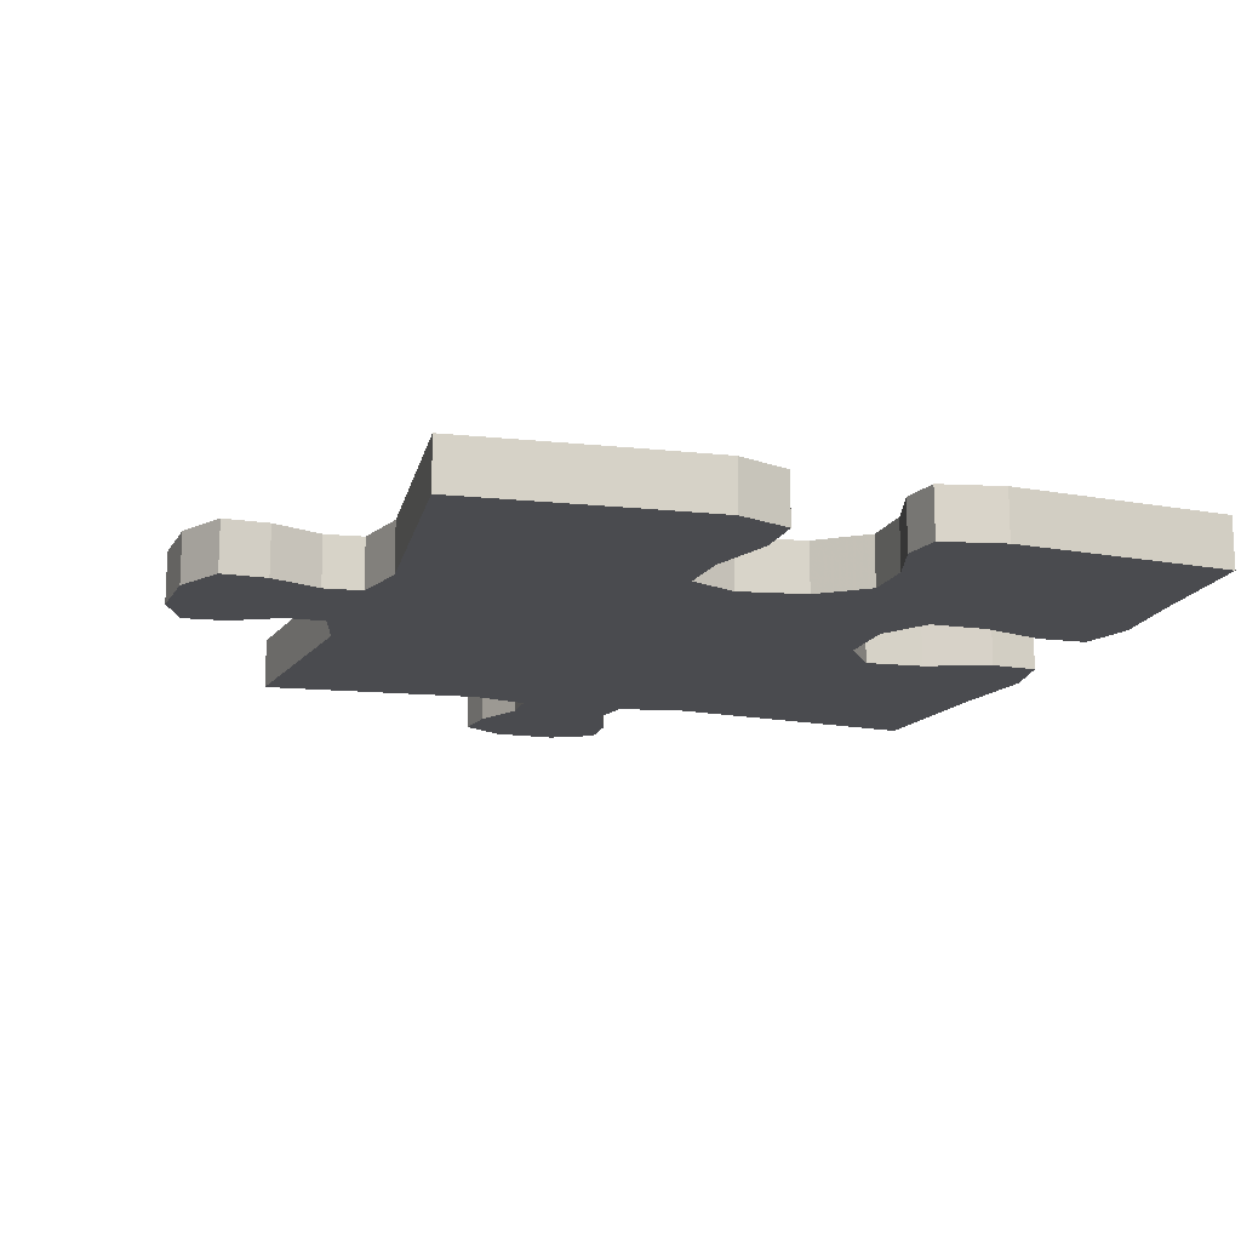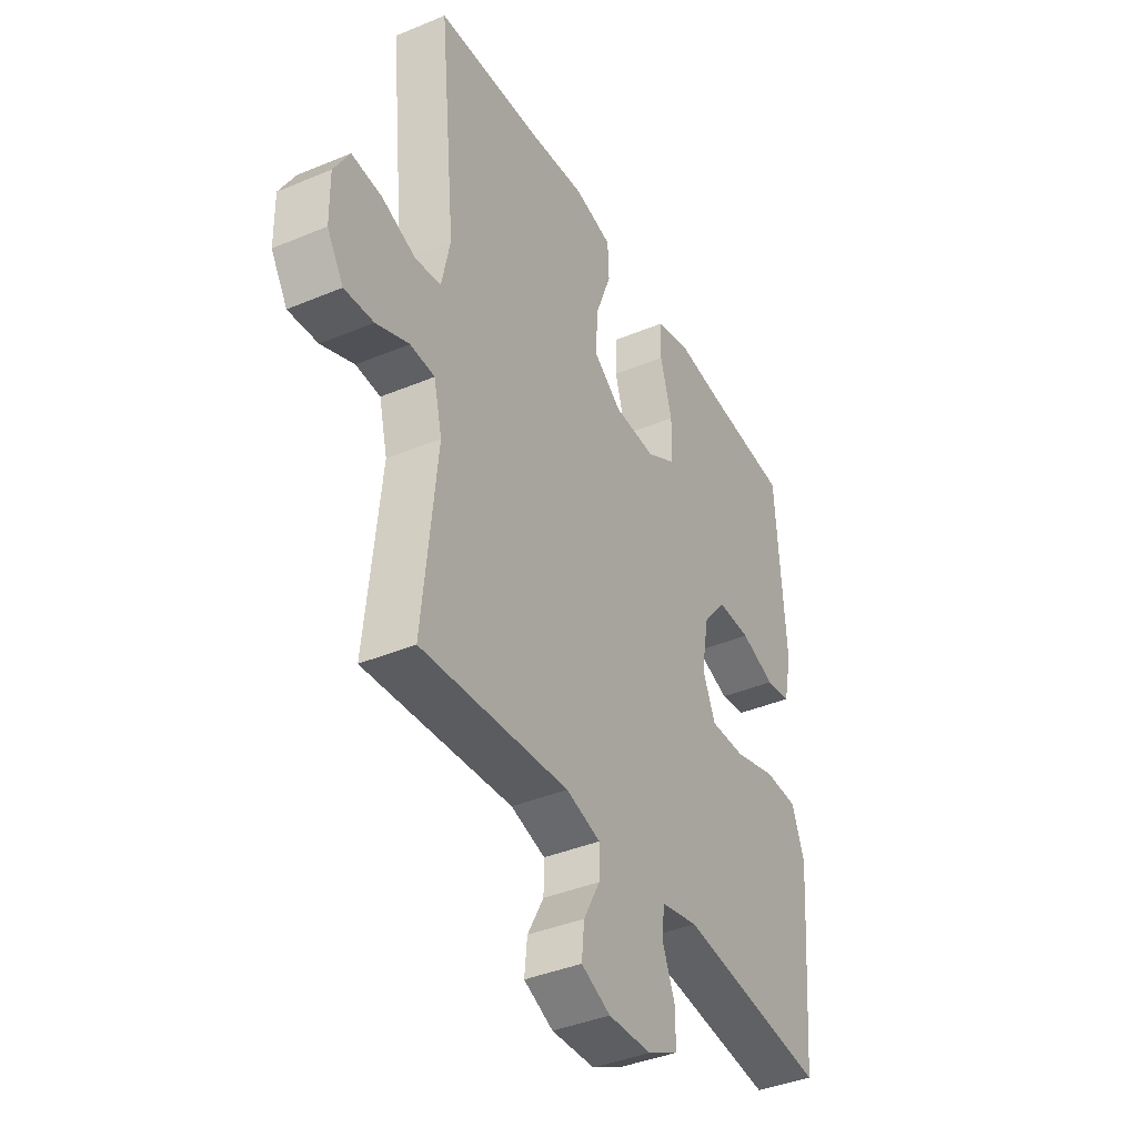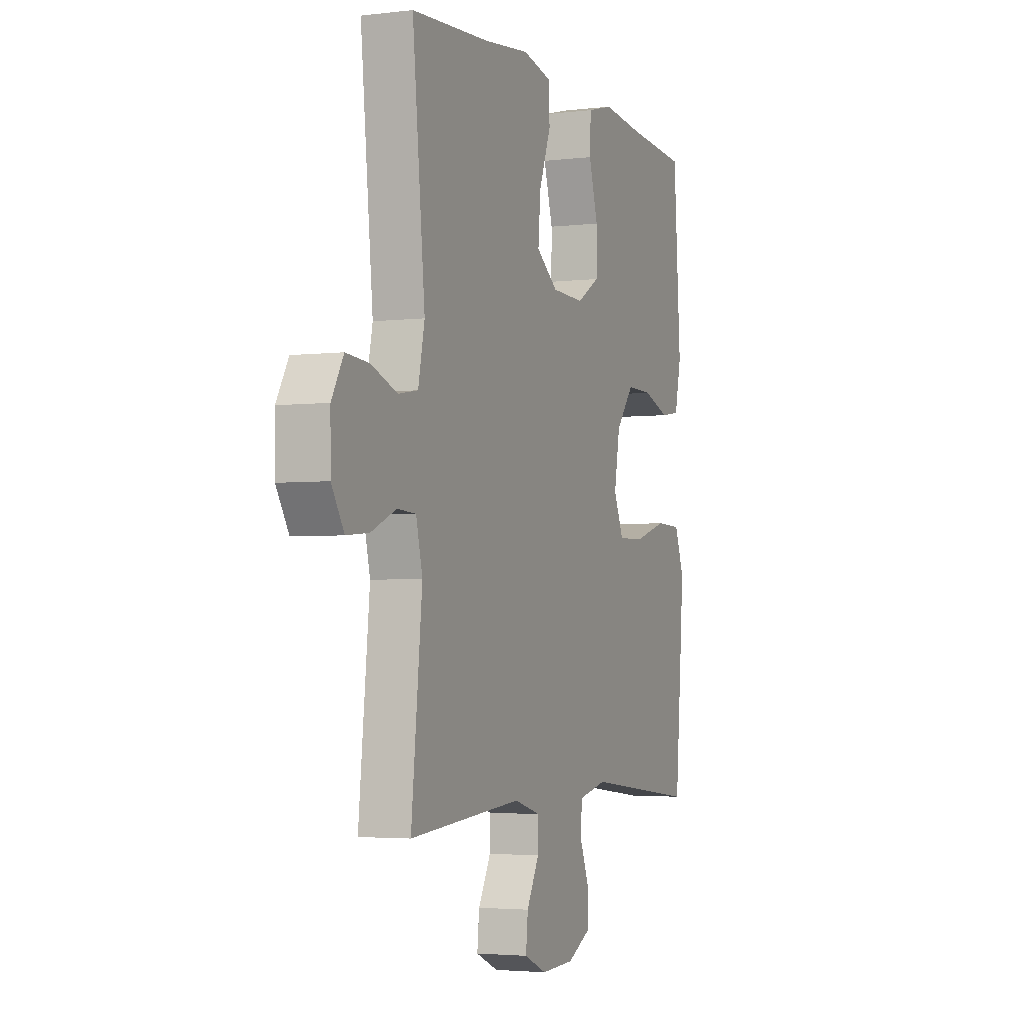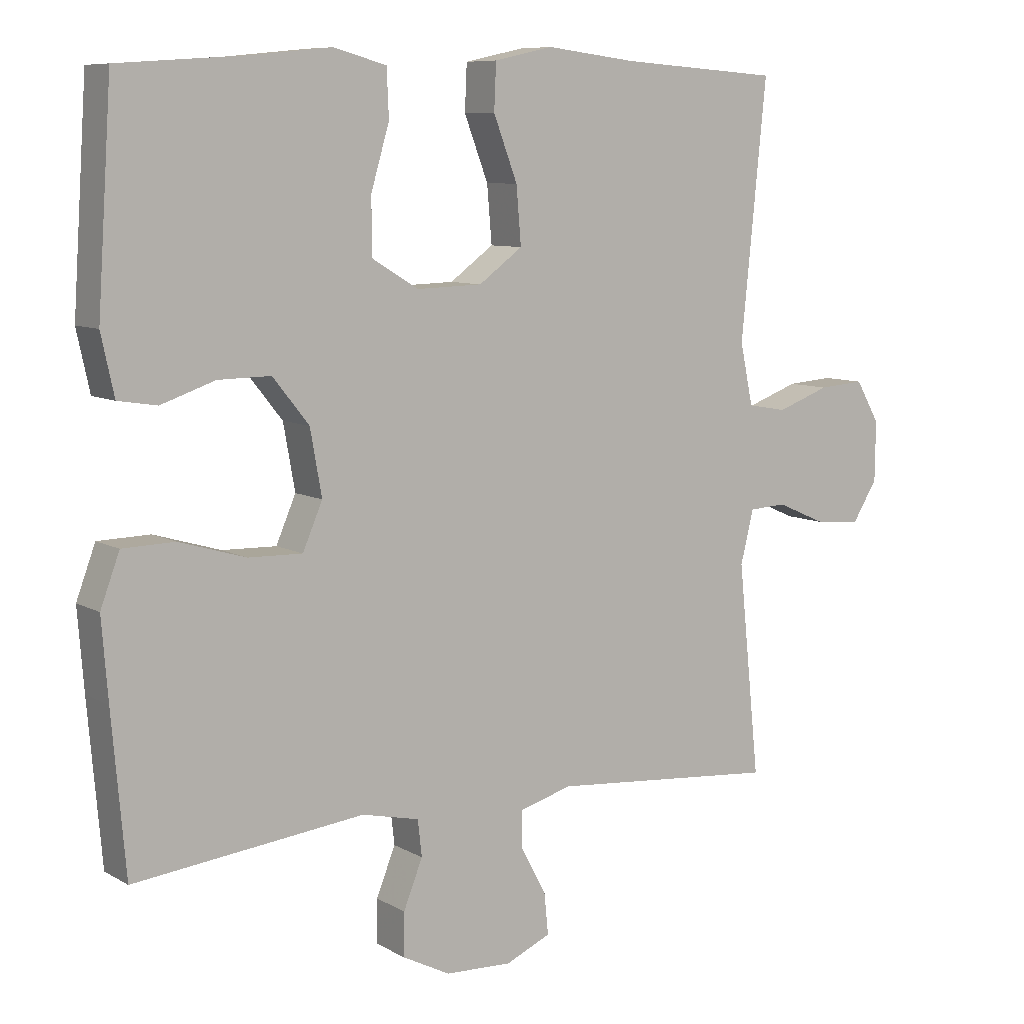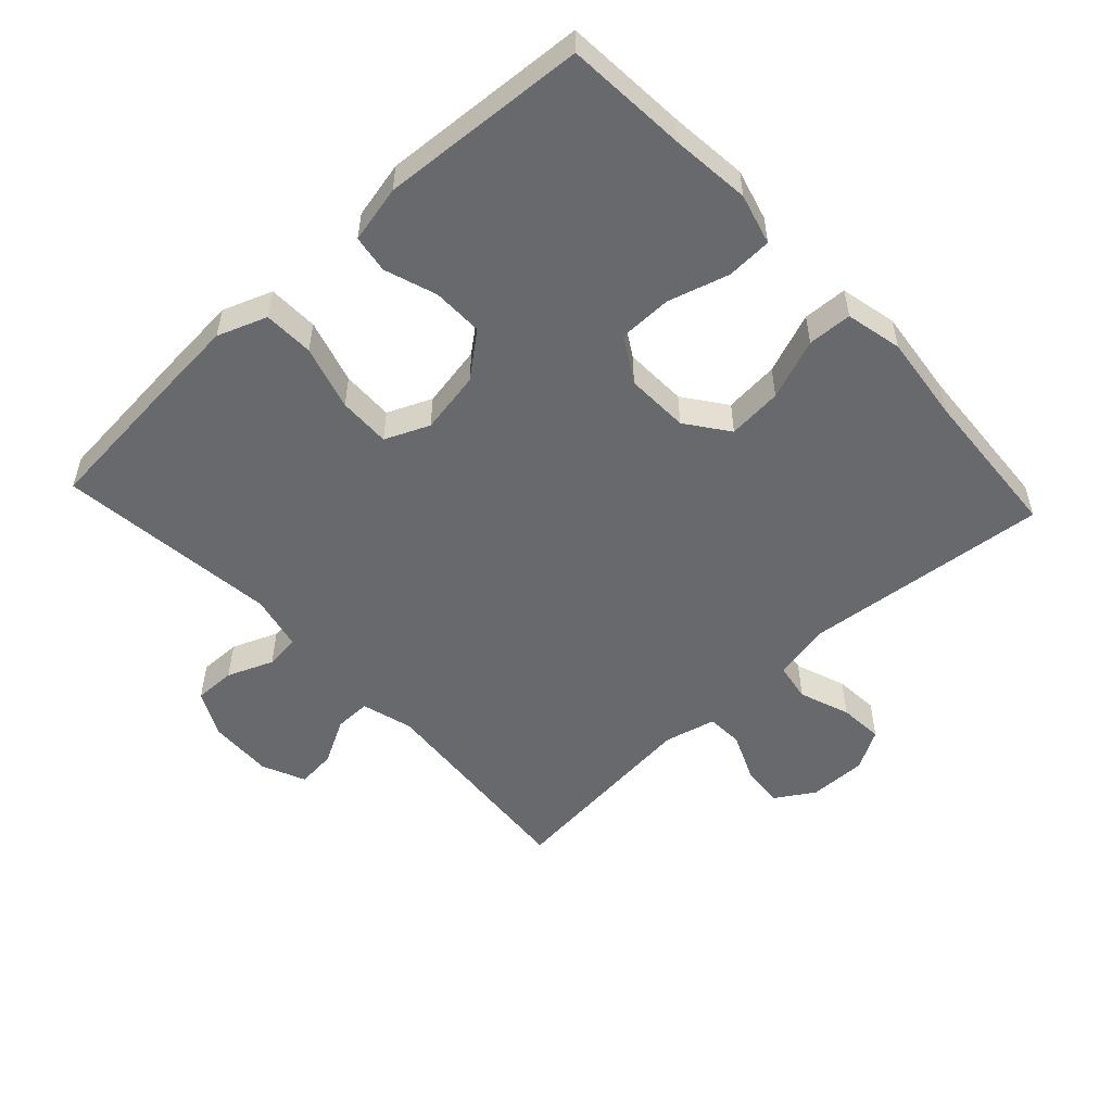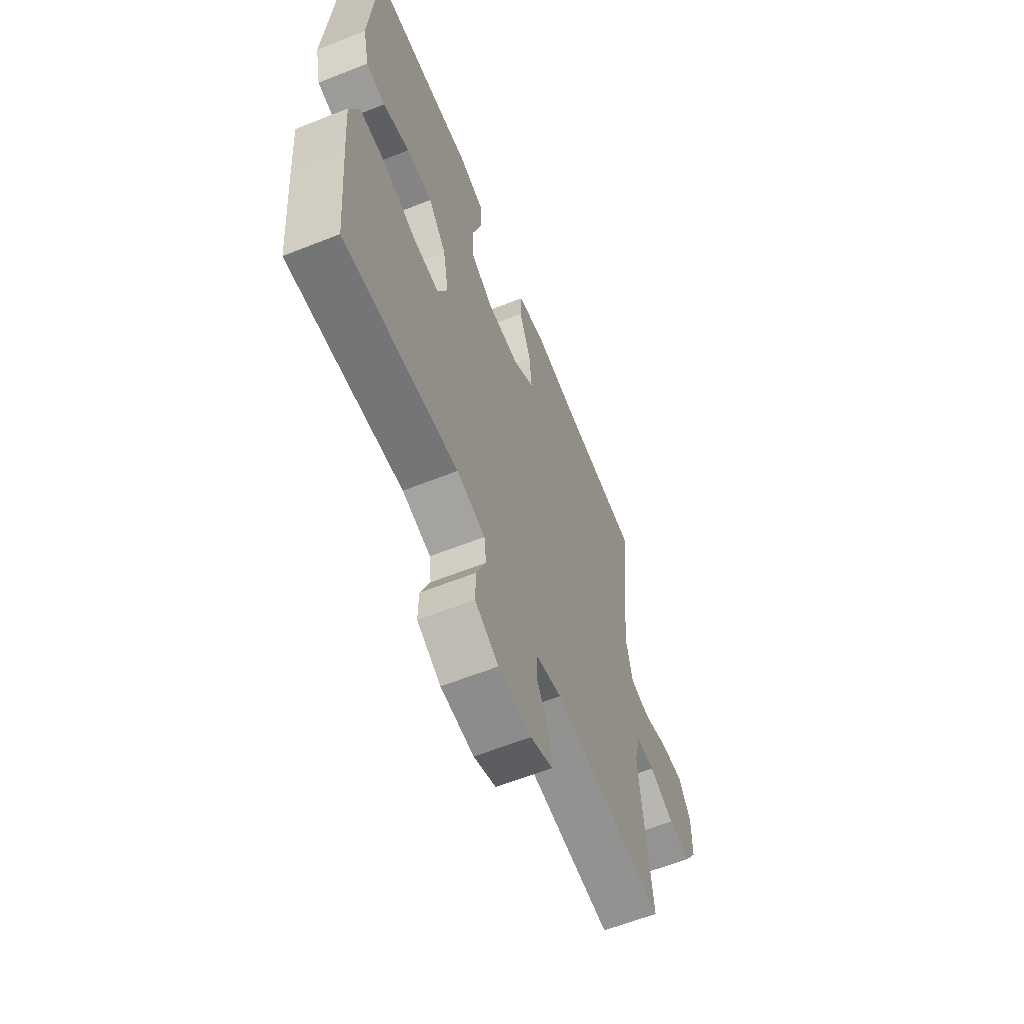
<metadata>
{"format":"obj","ext":"obj","renderer":"f3d","projection":"perspective","resolution":1024,"background":"white","views":[{"elev":-14.3,"azim":-108.2,"up":"+Y"},{"elev":-39.7,"azim":117.4,"up":"+Z"},{"elev":-3.4,"azim":112.2,"up":"+Z"},{"elev":8.4,"azim":-34.0,"up":"+Z"},{"elev":-52.8,"azim":-47.1,"up":"+Y"},{"elev":-62.1,"azim":-68.1,"up":"+Z"}]}
</metadata>
<code>
v 0.5 0.07 -0.5
v 0.166 0.07 -0.472
v 0.088 0.07 -0.494
v 0.089 0.07 -0.549
v 0.126 0.07 -0.618
v 0.132 0.07 -0.678
v 0.066 0.07 -0.707
v -0.032 0.07 -0.703
v -0.102 0.07 -0.667
v -0.101 0.07 -0.604
v -0.073 0.07 -0.534
v -0.079 0.07 -0.481
v -0.163 0.07 -0.462
v -0.5 0.07 -0.5
v -0.52 0.07 -0.27
v -0.529 0.07 -0.154
v -0.501 0.07 -0.079
v -0.425 0.07 -0.077
v -0.327 0.07 -0.106
v -0.248 0.07 -0.108
v -0.219 0.07 -0.041
v -0.236 0.07 0.054
v -0.289 0.07 0.12
v -0.366 0.07 0.119
v -0.445 0.07 0.092
v -0.502 0.07 0.101
v -0.521 0.07 0.188
v -0.5 0.07 0.5
v -0.314 0.07 0.513
v -0.196 0.07 0.525
v -0.119 0.07 0.504
v -0.116 0.07 0.435
v -0.143 0.07 0.343
v -0.142 0.07 0.262
v -0.074 0.07 0.221
v 0.022 0.07 0.224
v 0.086 0.07 0.271
v 0.079 0.07 0.354
v 0.044 0.07 0.446
v 0.047 0.07 0.513
v 0.133 0.07 0.532
v 0.266 0.07 0.516
v 0.5 0.07 0.5
v 0.463 0.07 0.128
v 0.482 0.07 0.038
v 0.54 0.07 0.028
v 0.617 0.07 0.056
v 0.685 0.07 0.061
v 0.72 0.07 0
v 0.719 0.07 -0.088
v 0.682 0.07 -0.147
v 0.616 0.07 -0.141
v 0.542 0.07 -0.109
v 0.487 0.07 -0.112
v 0.468 0.07 -0.19
v 0.5 0 -0.5
v 0.166 0 -0.472
v 0.088 0 -0.494
v 0.089 0 -0.549
v 0.126 0 -0.618
v 0.132 0 -0.678
v 0.066 0 -0.707
v -0.032 0 -0.703
v -0.102 0 -0.667
v -0.101 0 -0.604
v -0.073 0 -0.534
v -0.079 0 -0.481
v -0.163 0 -0.462
v -0.5 0 -0.5
v -0.52 0 -0.27
v -0.529 0 -0.154
v -0.501 0 -0.079
v -0.425 0 -0.077
v -0.327 0 -0.106
v -0.248 0 -0.108
v -0.219 0 -0.041
v -0.236 0 0.054
v -0.289 0 0.12
v -0.366 0 0.119
v -0.445 0 0.092
v -0.502 0 0.101
v -0.521 0 0.188
v -0.5 0 0.5
v -0.314 0 0.513
v -0.196 0 0.525
v -0.119 0 0.504
v -0.116 0 0.435
v -0.143 0 0.343
v -0.142 0 0.262
v -0.074 0 0.221
v 0.022 0 0.224
v 0.086 0 0.271
v 0.079 0 0.354
v 0.044 0 0.446
v 0.047 0 0.513
v 0.133 0 0.532
v 0.266 0 0.516
v 0.5 0 0.5
v 0.463 0 0.128
v 0.482 0 0.038
v 0.54 0 0.028
v 0.617 0 0.056
v 0.685 0 0.061
v 0.72 0 0
v 0.719 0 -0.088
v 0.682 0 -0.147
v 0.616 0 -0.141
v 0.542 0 -0.109
v 0.487 0 -0.112
v 0.468 0 -0.19
f 51 52 53
f 50 51 53
f 49 50 53
f 48 49 53
f 47 48 53
f 46 47 53
f 45 46 53 54
f 44 45 54 55
f 42 43 44
f 42 44 55
f 41 42 55
f 40 41 55
f 39 40 55
f 38 39 55
f 31 32 33
f 30 31 33
f 29 30 33
f 29 33 34
f 28 29 34
f 27 28 34
f 26 27 34
f 25 26 34
f 24 25 34
f 23 24 34 35
f 17 18 19
f 16 17 19
f 15 16 19
f 14 15 19
f 13 14 19
f 12 13 19 20
f 9 10 11
f 8 9 11
f 7 8 11
f 6 7 11
f 5 6 11
f 4 5 11
f 3 4 11 12
f 12 20 21
f 3 12 21
f 2 3 21
f 55 1 2
f 38 55 2
f 37 38 2
f 36 37 2 21
f 22 23 35 36
f 21 22 36
f 108 107 106
f 108 106 105
f 108 105 104
f 108 104 103
f 108 103 102
f 108 102 101
f 109 108 101 100
f 110 109 100 99
f 99 98 97
f 110 99 97
f 110 97 96
f 110 96 95
f 110 95 94
f 110 94 93
f 88 87 86
f 88 86 85
f 88 85 84
f 89 88 84
f 89 84 83
f 89 83 82
f 89 82 81
f 89 81 80
f 89 80 79
f 90 89 79 78
f 74 73 72
f 74 72 71
f 74 71 70
f 74 70 69
f 74 69 68
f 75 74 68 67
f 66 65 64
f 66 64 63
f 66 63 62
f 66 62 61
f 66 61 60
f 66 60 59
f 67 66 59 58
f 76 75 67
f 76 67 58
f 76 58 57
f 57 56 110
f 57 110 93
f 57 93 92
f 76 57 92 91
f 91 90 78 77
f 91 77 76
f 1 56 57 2
f 2 57 58 3
f 3 58 59 4
f 4 59 60 5
f 5 60 61 6
f 6 61 62 7
f 7 62 63 8
f 8 63 64 9
f 9 64 65 10
f 10 65 66 11
f 11 66 67 12
f 12 67 68 13
f 13 68 69 14
f 14 69 70 15
f 15 70 71 16
f 16 71 72 17
f 17 72 73 18
f 18 73 74 19
f 19 74 75 20
f 20 75 76 21
f 21 76 77 22
f 22 77 78 23
f 23 78 79 24
f 24 79 80 25
f 25 80 81 26
f 26 81 82 27
f 27 82 83 28
f 28 83 84 29
f 29 84 85 30
f 30 85 86 31
f 31 86 87 32
f 32 87 88 33
f 33 88 89 34
f 34 89 90 35
f 35 90 91 36
f 36 91 92 37
f 37 92 93 38
f 38 93 94 39
f 39 94 95 40
f 40 95 96 41
f 41 96 97 42
f 42 97 98 43
f 43 98 99 44
f 44 99 100 45
f 45 100 101 46
f 46 101 102 47
f 47 102 103 48
f 48 103 104 49
f 49 104 105 50
f 50 105 106 51
f 51 106 107 52
f 52 107 108 53
f 53 108 109 54
f 54 109 110 55
f 55 110 56 1

</code>
